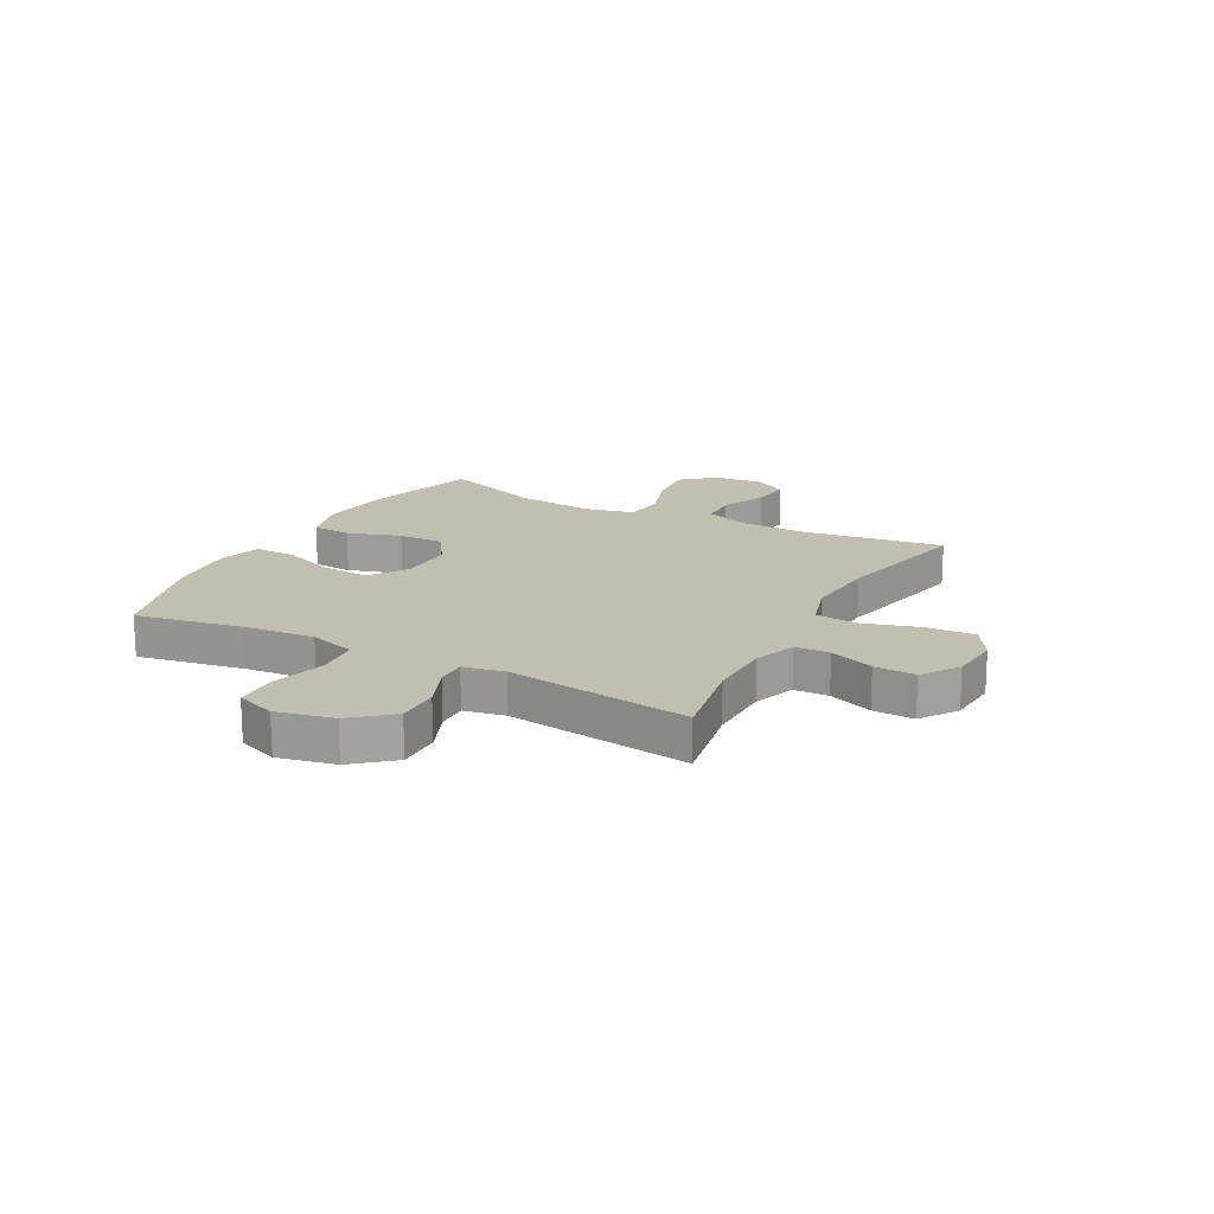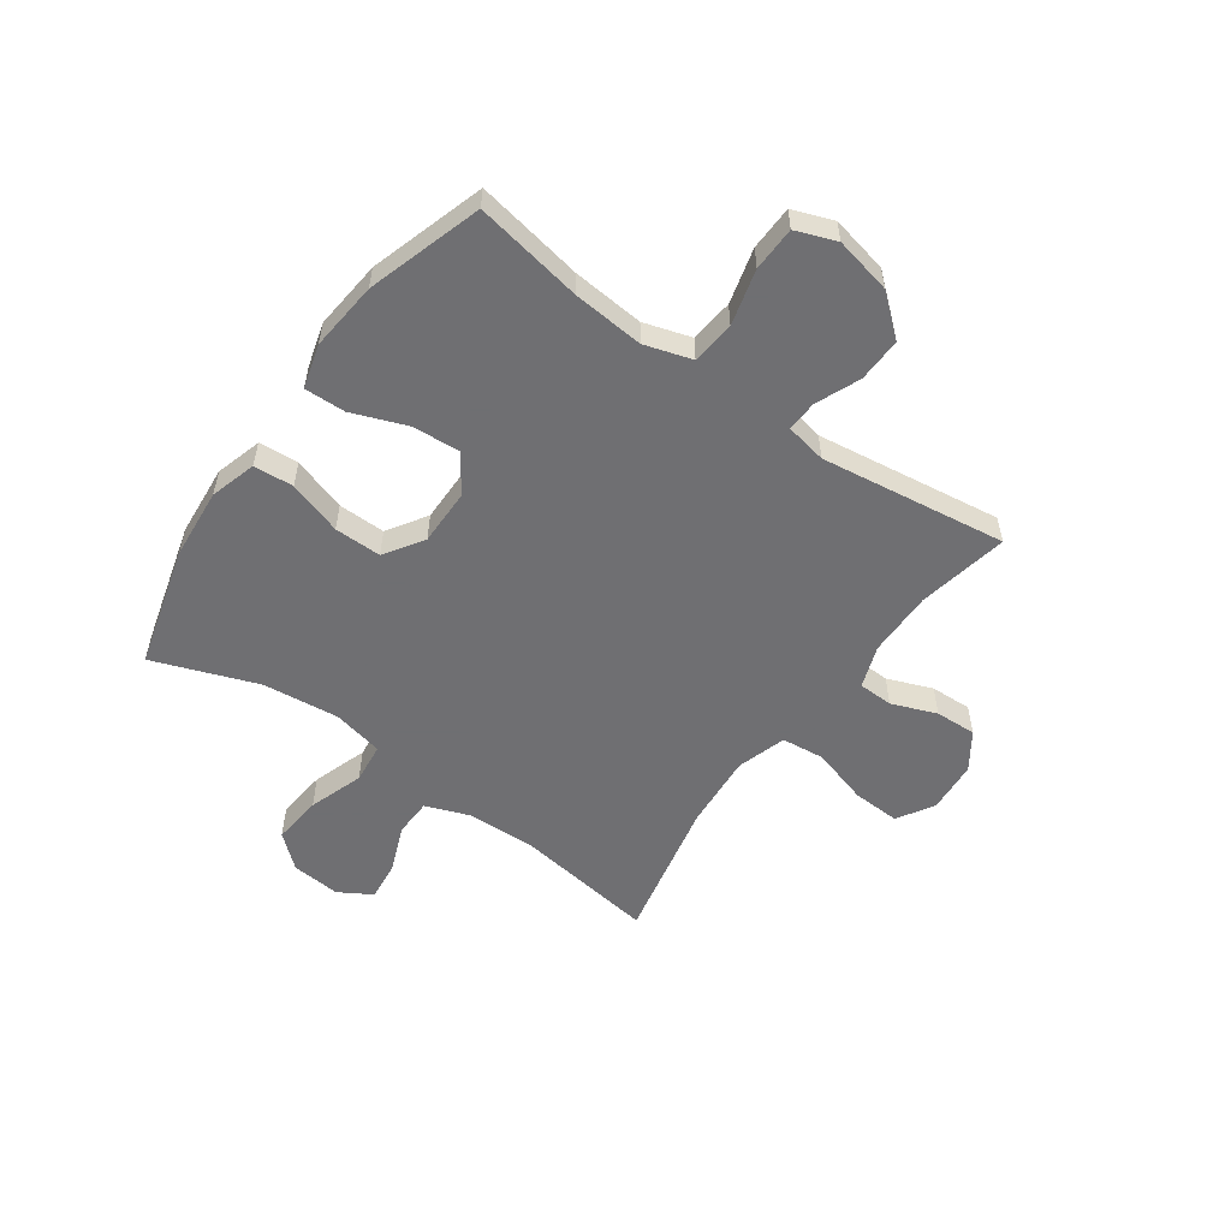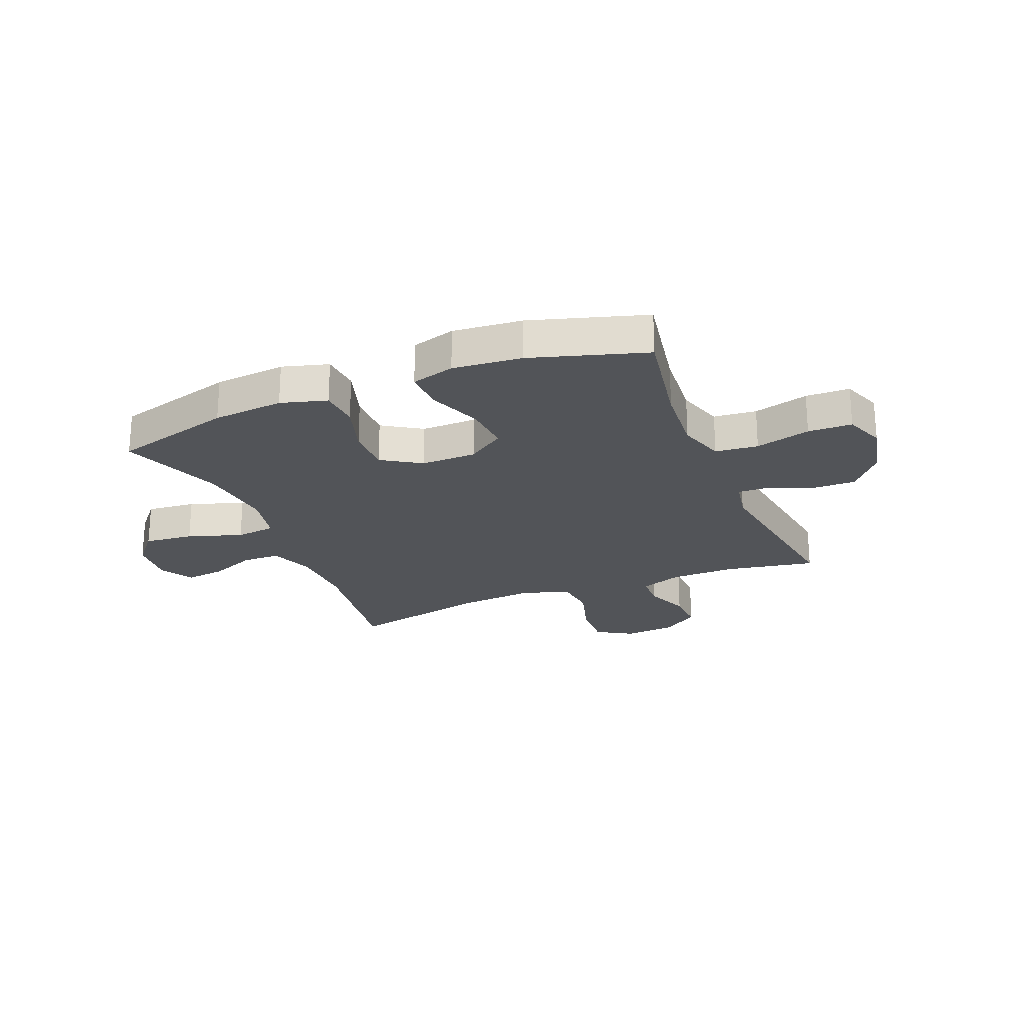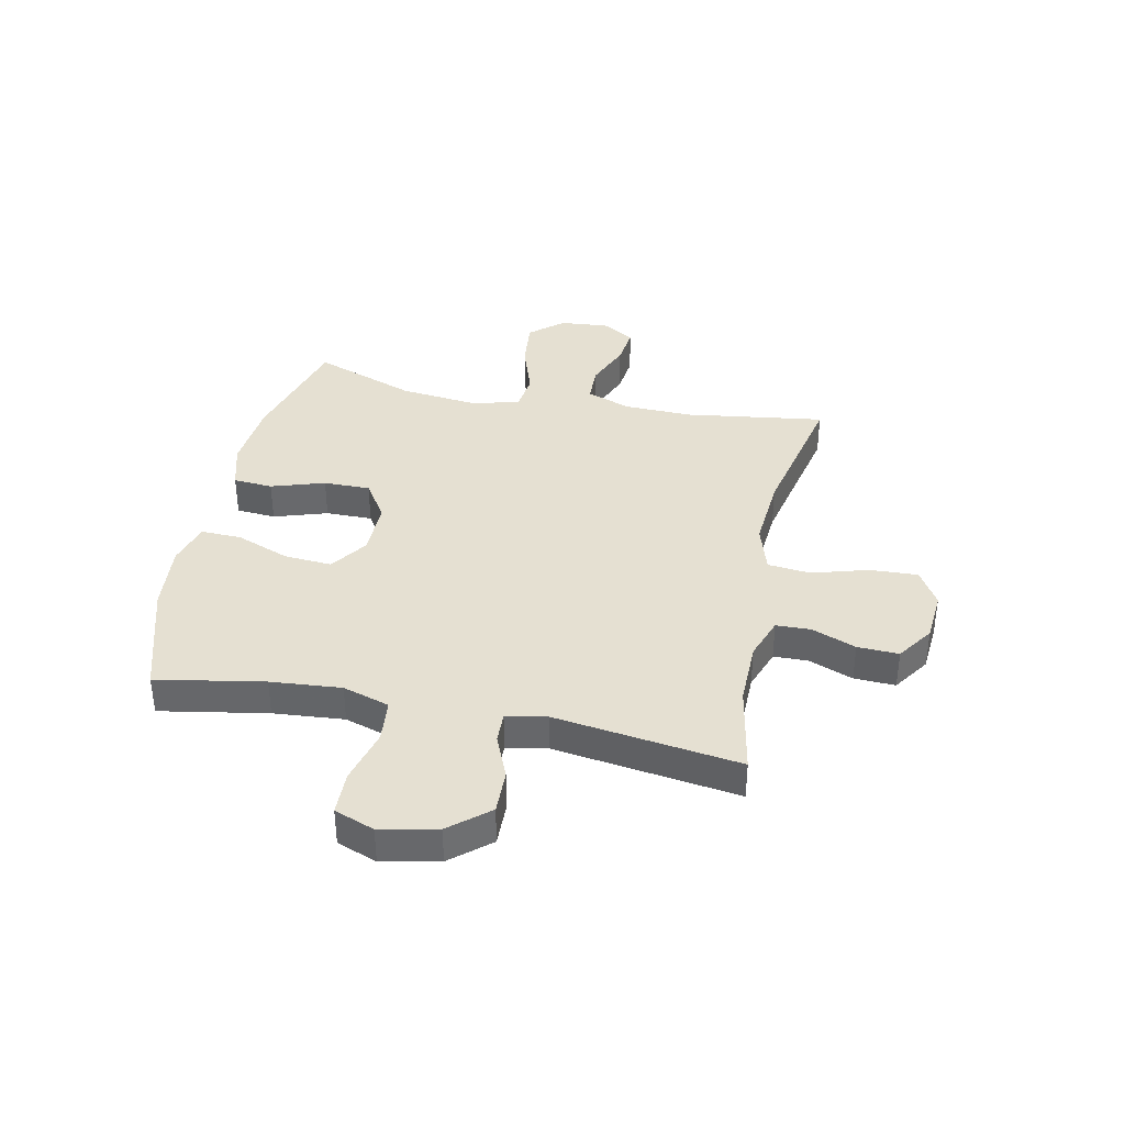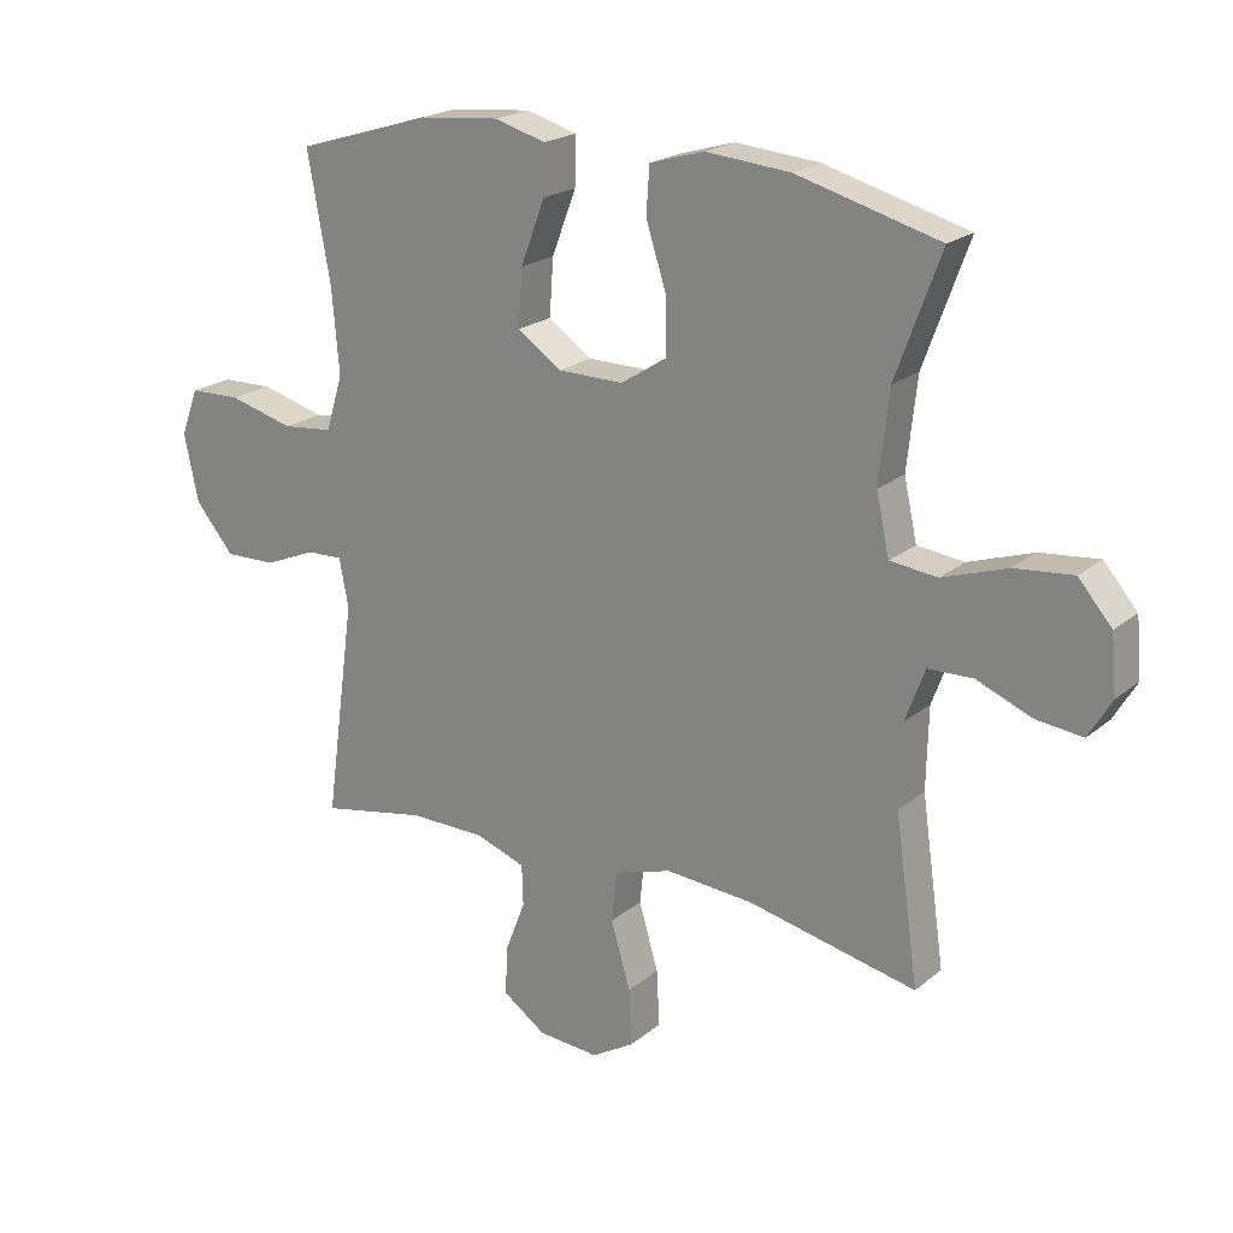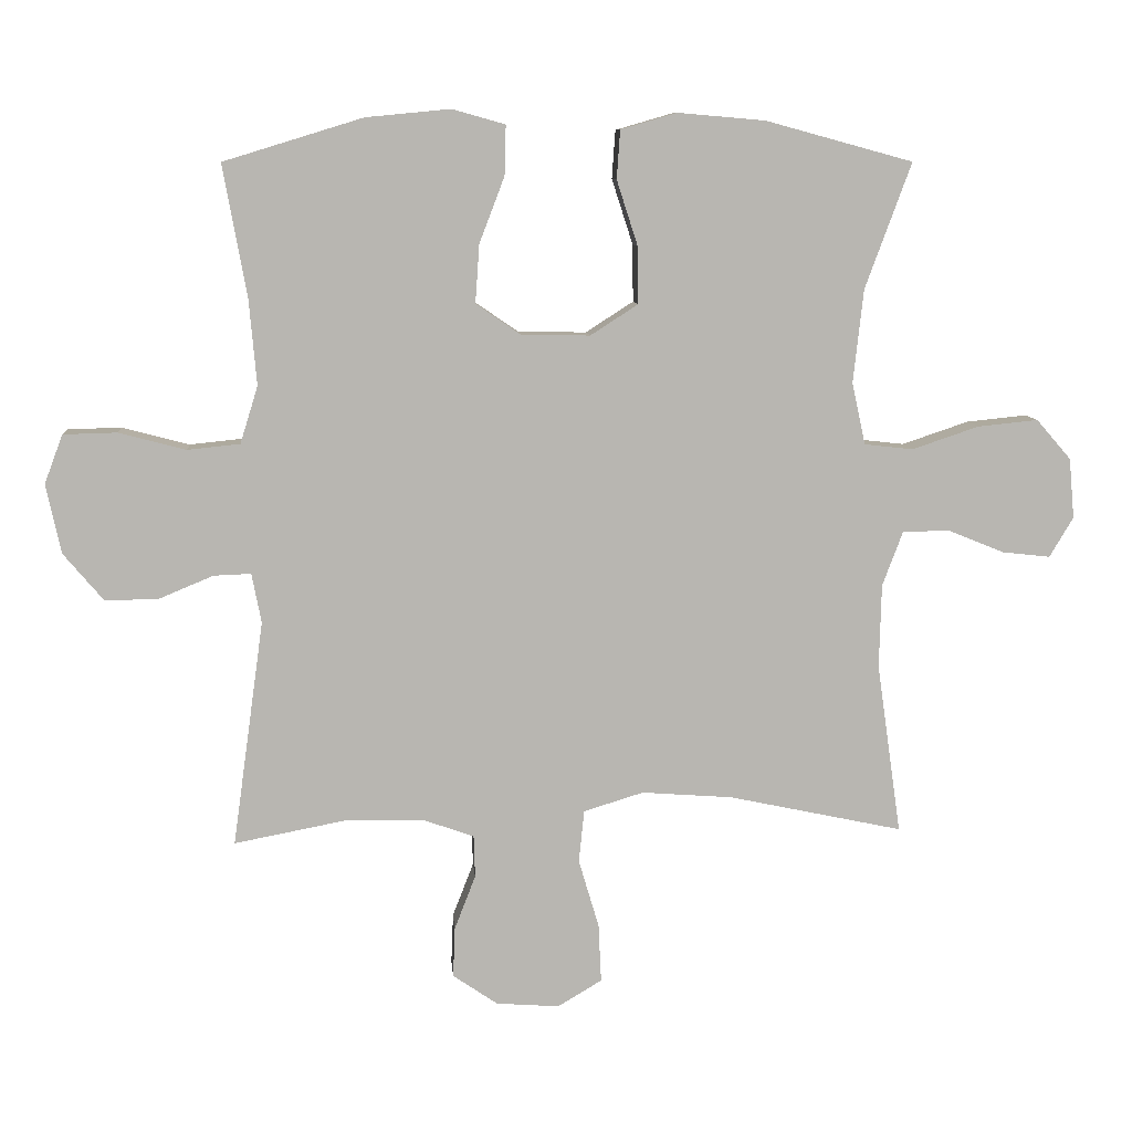
<metadata>
{"format":"obj","ext":"obj","renderer":"f3d","projection":"perspective","resolution":1024,"background":"white","views":[{"elev":17.5,"azim":118.3,"up":"+Y"},{"elev":-54.7,"azim":54.5,"up":"+Y"},{"elev":-23.3,"azim":22.4,"up":"+Y"},{"elev":37.7,"azim":101.9,"up":"+Y"},{"elev":20.8,"azim":-145.0,"up":"+Z"},{"elev":9.0,"azim":175.3,"up":"+Z"}]}
</metadata>
<code>
v -0.5 0.07 0.5
v -0.283 0.07 0.559
v -0.155 0.07 0.57
v -0.072 0.07 0.546
v -0.067 0.07 0.475
v -0.098 0.07 0.379
v -0.099 0.07 0.295
v -0.029 0.07 0.25
v 0.071 0.07 0.251
v 0.138 0.07 0.297
v 0.132 0.07 0.383
v 0.095 0.07 0.48
v 0.093 0.07 0.553
v 0.171 0.07 0.575
v 0.295 0.07 0.563
v 0.5 0.07 0.5
v 0.465 0.07 0.307
v 0.454 0.07 0.18
v 0.48 0.07 0.096
v 0.557 0.07 0.088
v 0.656 0.07 0.114
v 0.735 0.07 0.112
v 0.762 0.07 0.04
v 0.74 0.07 -0.062
v 0.681 0.07 -0.132
v 0.602 0.07 -0.13
v 0.523 0.07 -0.097
v 0.468 0.07 -0.095
v 0.454 0.07 -0.168
v 0.5 0.07 -0.5
v 0.338 0.07 -0.469
v 0.221 0.07 -0.47
v 0.145 0.07 -0.497
v 0.143 0.07 -0.559
v 0.174 0.07 -0.639
v 0.177 0.07 -0.713
v 0.111 0.07 -0.758
v 0.018 0.07 -0.765
v -0.047 0.07 -0.726
v -0.043 0.07 -0.64
v -0.013 0.07 -0.539
v -0.021 0.07 -0.462
v -0.109 0.07 -0.435
v -0.243 0.07 -0.445
v -0.5 0.07 -0.5
v -0.464 0.07 -0.249
v -0.467 0.07 -0.125
v -0.497 0.07 -0.045
v -0.565 0.07 -0.043
v -0.649 0.07 -0.077
v -0.72 0.07 -0.085
v -0.755 0.07 -0.026
v -0.747 0.07 0.062
v -0.696 0.07 0.121
v -0.607 0.07 0.112
v -0.509 0.07 0.079
v -0.437 0.07 0.087
v -0.417 0.07 0.178
v -0.432 0.07 0.315
v -0.5 0 0.5
v -0.283 0 0.559
v -0.155 0 0.57
v -0.072 0 0.546
v -0.067 0 0.475
v -0.098 0 0.379
v -0.099 0 0.295
v -0.029 0 0.25
v 0.071 0 0.251
v 0.138 0 0.297
v 0.132 0 0.383
v 0.095 0 0.48
v 0.093 0 0.553
v 0.171 0 0.575
v 0.295 0 0.563
v 0.5 0 0.5
v 0.465 0 0.307
v 0.454 0 0.18
v 0.48 0 0.096
v 0.557 0 0.088
v 0.656 0 0.114
v 0.735 0 0.112
v 0.762 0 0.04
v 0.74 0 -0.062
v 0.681 0 -0.132
v 0.602 0 -0.13
v 0.523 0 -0.097
v 0.468 0 -0.095
v 0.454 0 -0.168
v 0.5 0 -0.5
v 0.338 0 -0.469
v 0.221 0 -0.47
v 0.145 0 -0.497
v 0.143 0 -0.559
v 0.174 0 -0.639
v 0.177 0 -0.713
v 0.111 0 -0.758
v 0.018 0 -0.765
v -0.047 0 -0.726
v -0.043 0 -0.64
v -0.013 0 -0.539
v -0.021 0 -0.462
v -0.109 0 -0.435
v -0.243 0 -0.445
v -0.5 0 -0.5
v -0.464 0 -0.249
v -0.467 0 -0.125
v -0.497 0 -0.045
v -0.565 0 -0.043
v -0.649 0 -0.077
v -0.72 0 -0.085
v -0.755 0 -0.026
v -0.747 0 0.062
v -0.696 0 0.121
v -0.607 0 0.112
v -0.509 0 0.079
v -0.437 0 0.087
v -0.417 0 0.178
v -0.432 0 0.315
f 53 54 55 56
f 51 52 53 56
f 49 50 51 56
f 48 49 56 57
f 47 48 57
f 46 47 57 58
f 44 45 46
f 43 44 46 58
f 38 39 40 41
f 38 41 42
f 37 38 42
f 34 35 36 37
f 33 34 37 42
f 32 33 42 43
f 29 30 31
f 28 29 31 32
f 24 25 26 27
f 24 27 28
f 23 24 28
f 20 21 22 23
f 19 20 23 28
f 18 19 28 32
f 14 15 16 17
f 11 12 13 14
f 10 11 14 17
f 9 10 17 18
f 3 4 5 6
f 3 6 7
f 59 1 2 3
f 59 3 7
f 58 59 7 8
f 18 32 43 58
f 8 9 18 58
f 115 114 113 112
f 115 112 111 110
f 115 110 109 108
f 116 115 108 107
f 116 107 106
f 117 116 106 105
f 105 104 103
f 117 105 103 102
f 100 99 98 97
f 101 100 97
f 101 97 96
f 96 95 94 93
f 101 96 93 92
f 102 101 92 91
f 90 89 88
f 91 90 88 87
f 86 85 84 83
f 87 86 83
f 87 83 82
f 82 81 80 79
f 87 82 79 78
f 91 87 78 77
f 76 75 74 73
f 73 72 71 70
f 76 73 70 69
f 77 76 69 68
f 65 64 63 62
f 66 65 62
f 62 61 60 118
f 66 62 118
f 67 66 118 117
f 117 102 91 77
f 117 77 68 67
f 1 60 61 2
f 2 61 62 3
f 3 62 63 4
f 4 63 64 5
f 5 64 65 6
f 6 65 66 7
f 7 66 67 8
f 8 67 68 9
f 9 68 69 10
f 10 69 70 11
f 11 70 71 12
f 12 71 72 13
f 13 72 73 14
f 14 73 74 15
f 15 74 75 16
f 16 75 76 17
f 17 76 77 18
f 18 77 78 19
f 19 78 79 20
f 20 79 80 21
f 21 80 81 22
f 22 81 82 23
f 23 82 83 24
f 24 83 84 25
f 25 84 85 26
f 26 85 86 27
f 27 86 87 28
f 28 87 88 29
f 29 88 89 30
f 30 89 90 31
f 31 90 91 32
f 32 91 92 33
f 33 92 93 34
f 34 93 94 35
f 35 94 95 36
f 36 95 96 37
f 37 96 97 38
f 38 97 98 39
f 39 98 99 40
f 40 99 100 41
f 41 100 101 42
f 42 101 102 43
f 43 102 103 44
f 44 103 104 45
f 45 104 105 46
f 46 105 106 47
f 47 106 107 48
f 48 107 108 49
f 49 108 109 50
f 50 109 110 51
f 51 110 111 52
f 52 111 112 53
f 53 112 113 54
f 54 113 114 55
f 55 114 115 56
f 56 115 116 57
f 57 116 117 58
f 58 117 118 59
f 59 118 60 1

</code>
